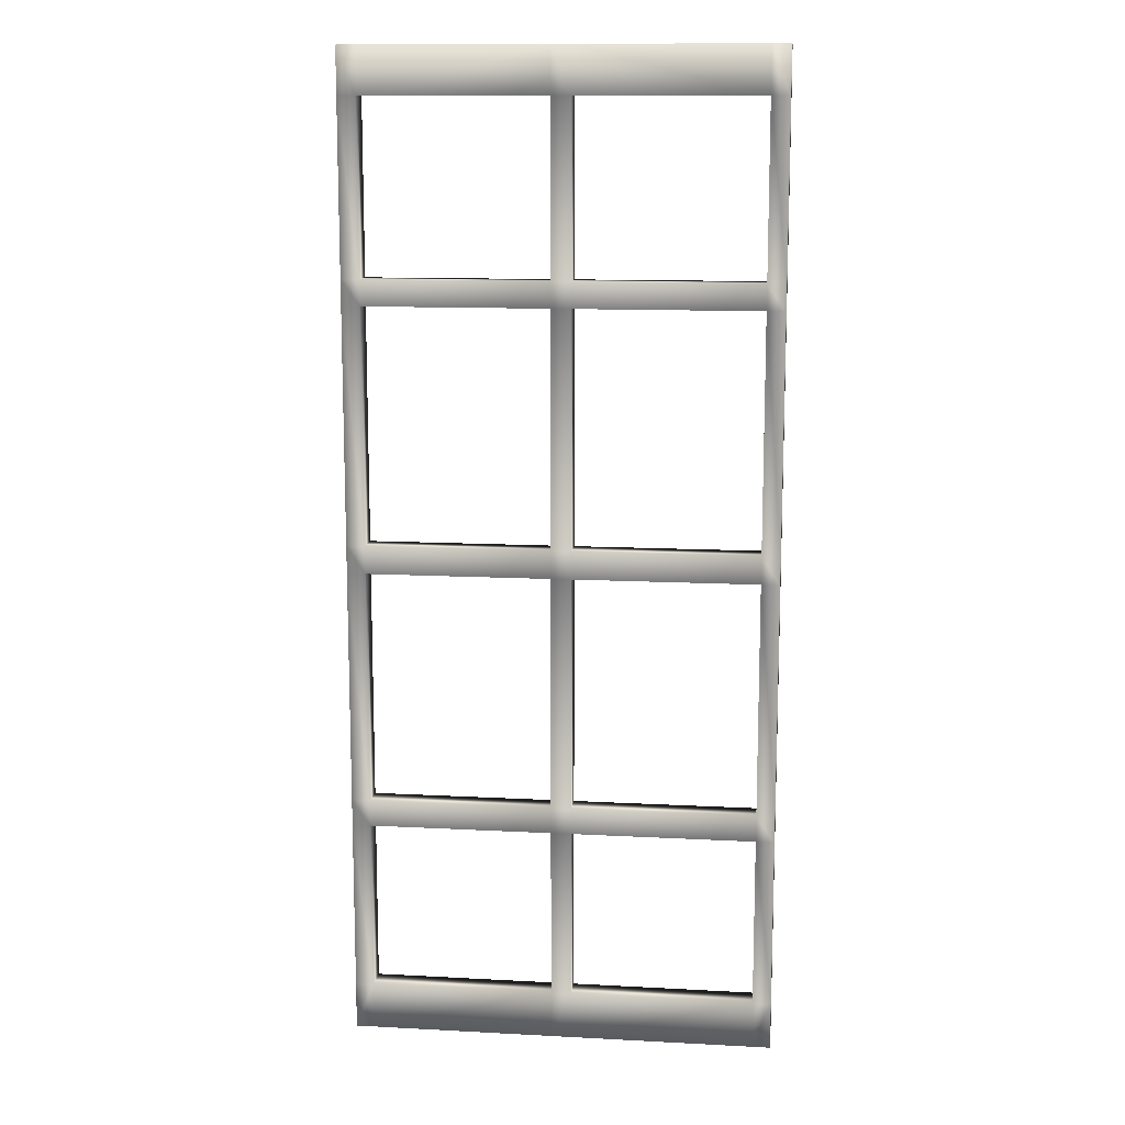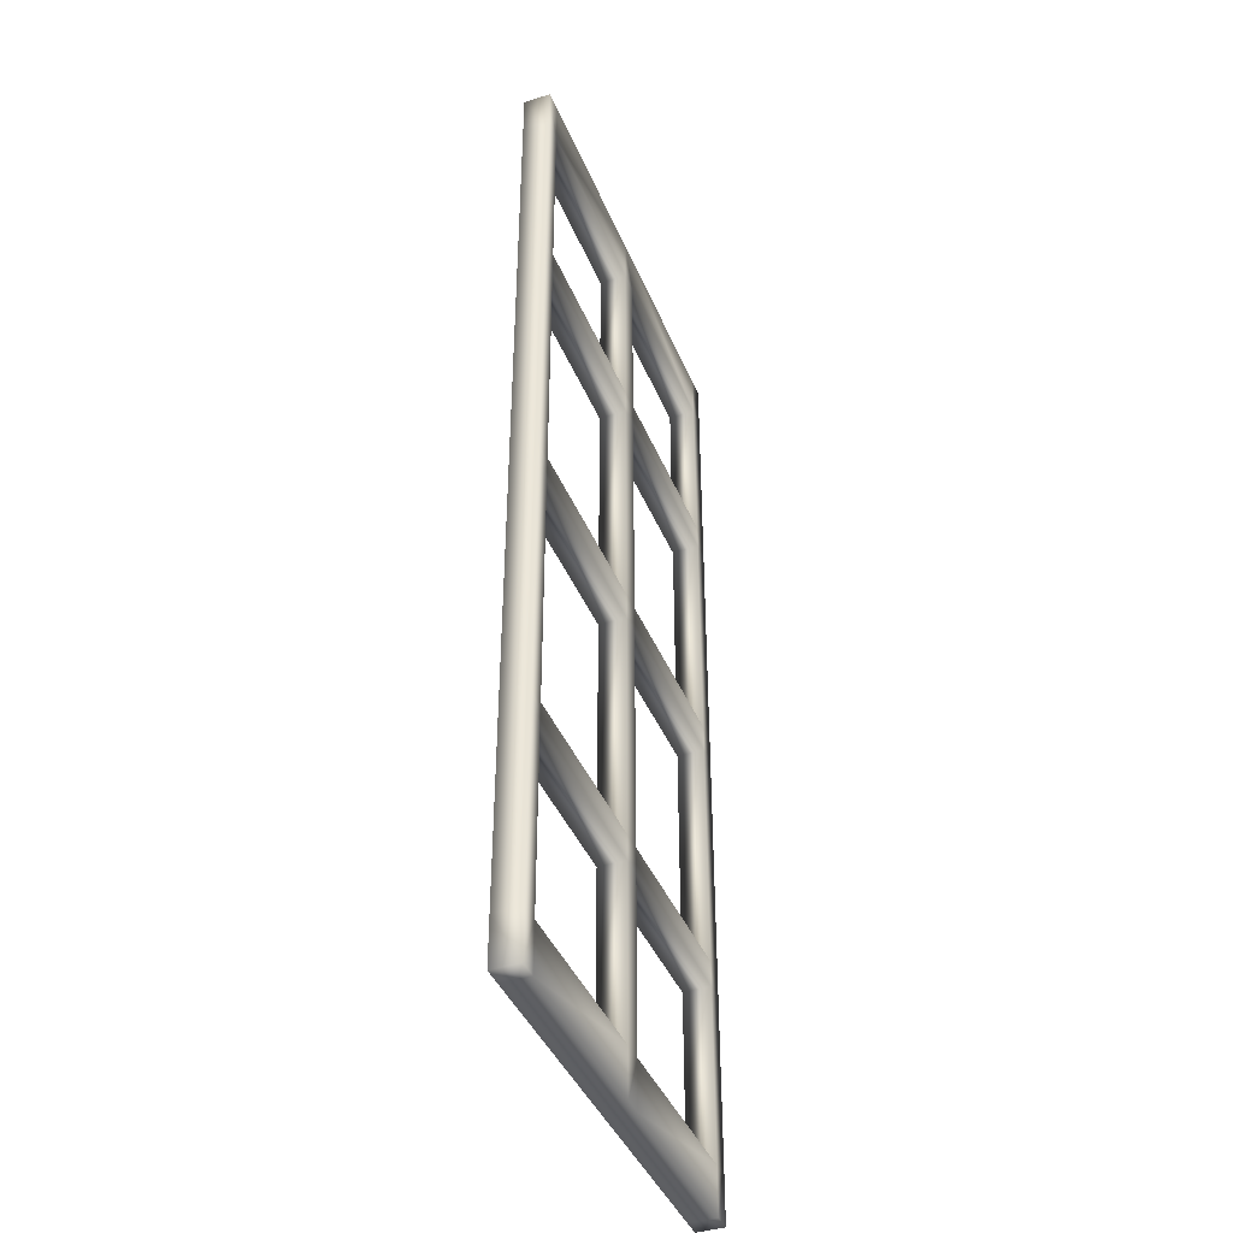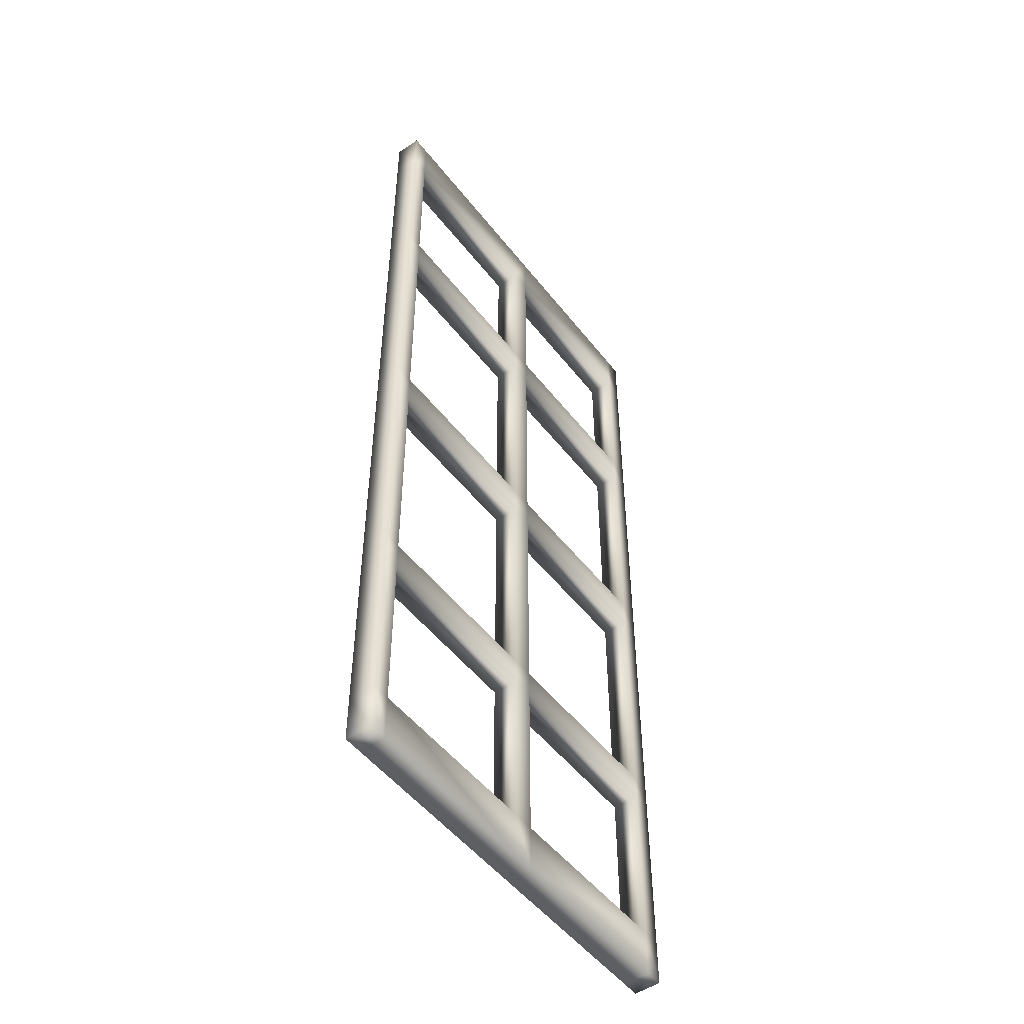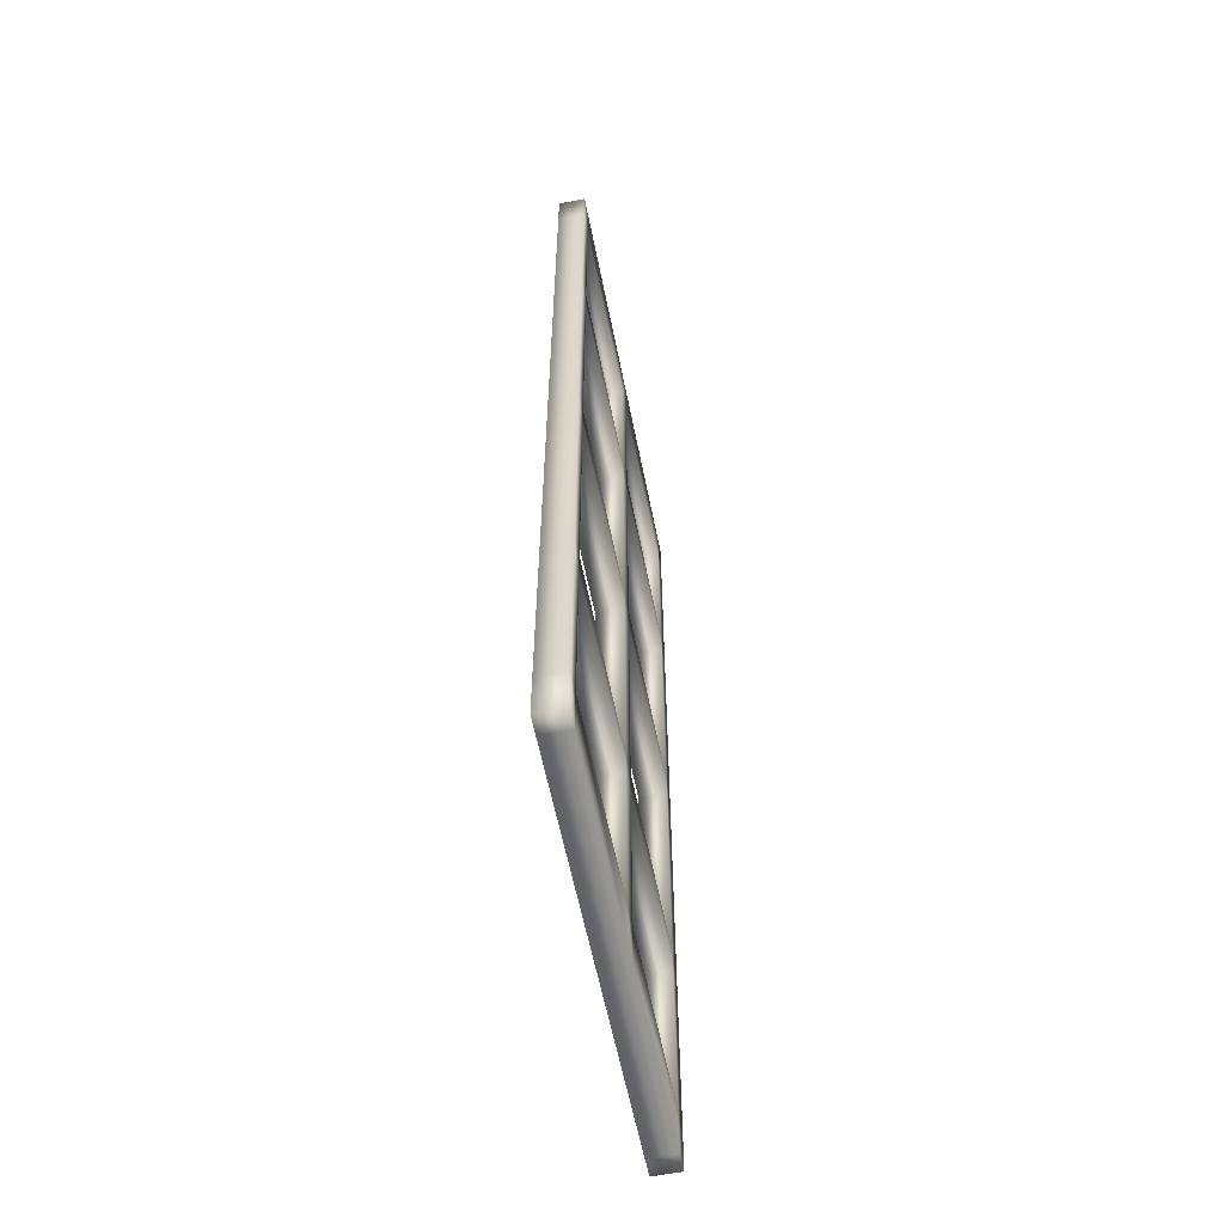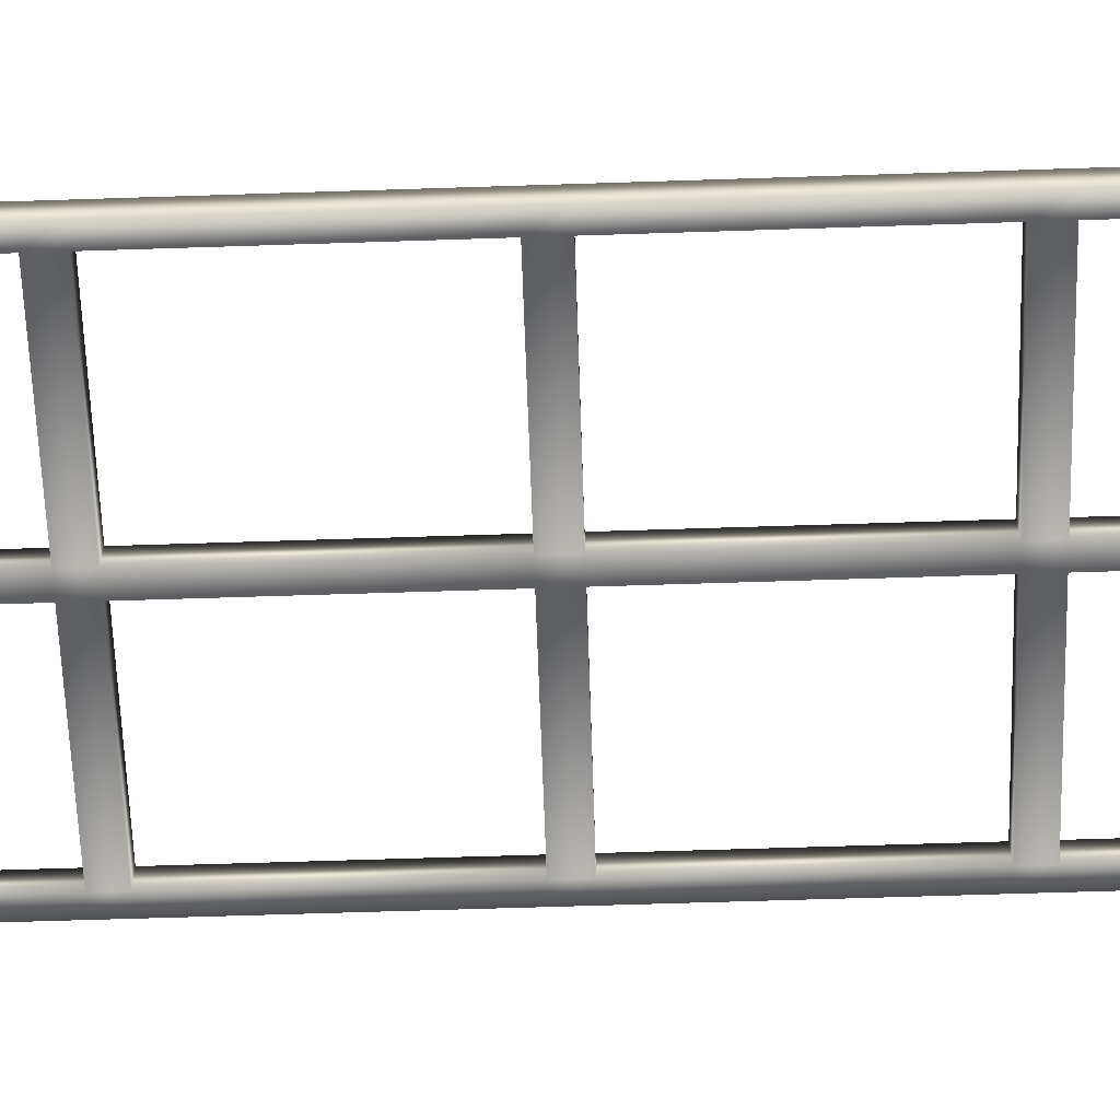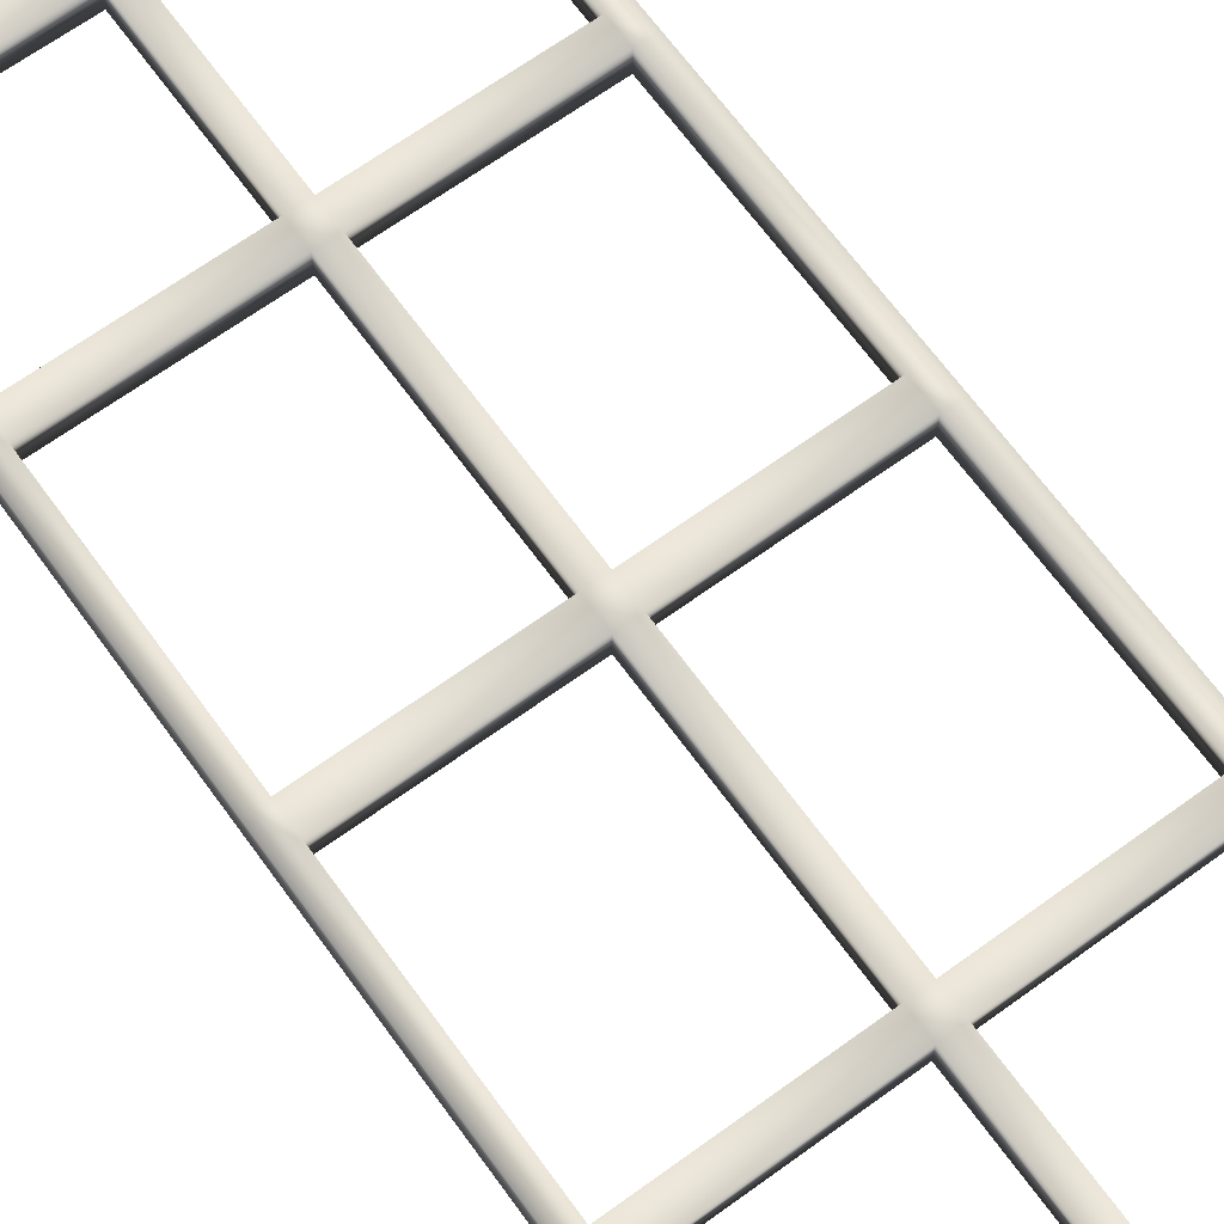
<metadata>
{"format":"obj","ext":"obj","renderer":"f3d","projection":"perspective","resolution":1024,"background":"white","views":[{"elev":12.3,"azim":7.1,"up":"+Y"},{"elev":-41.1,"azim":-68.8,"up":"+Y"},{"elev":-50.6,"azim":126.5,"up":"+Y"},{"elev":-60.0,"azim":101.3,"up":"+Y"},{"elev":-63.3,"azim":-88.1,"up":"+Z"},{"elev":67.0,"azim":144.0,"up":"+Z"}]}
</metadata>
<code>
v  -707 -818.9 64.99
v  -707 -741.2 64.99
v  -676.6 -741.2 64.99
v  -676.6 -818.9 64.99
v  -707 -818.9 109.7
v  -676.6 -818.9 109.7
v  -676.6 -741.2 109.7
v  -707 -741.2 109.7
v  -0.7177 -818.9 64.99
v  -0.7177 -741.2 64.99
v  -0.7177 -741.2 109.7
v  -0.7177 -818.9 109.7
v  -0.7177 818.9 64.99
v  -31.1 818.9 64.99
v  -31.1 818.9 109.7
v  -0.7177 818.9 109.7
v  -707 818.9 64.99
v  -707 741.2 64.99
v  -707 741.2 109.7
v  -707 818.9 109.7
v  -337.2 818.9 64.99
v  -337.2 818.9 109.7
v  -0.7177 741.2 64.99
v  -31.1 741.2 64.99
v  -31.1 -818.9 109.7
v  -31.1 -741.2 109.7
v  -31.1 -818.9 64.99
v  -676.6 818.9 64.99
v  -370.5 818.9 64.99
v  -370.5 741.2 64.99
v  -676.6 741.2 64.99
v  -370.5 -818.9 109.7
v  -370.5 -741.2 109.7
v  -370.5 -818.9 64.99
v  -676.6 818.9 109.7
v  -707 -456.1 64.99
v  -676.6 -456.1 64.99
v  -676.6 -456.1 109.7
v  -707 -456.1 109.7
v  -0.7177 -456.1 64.99
v  -0.7177 -456.1 109.7
v  -31.1 -456.1 109.7
v  -31.1 -741.2 64.99
v  -337.2 -818.9 64.99
v  -337.2 -741.2 64.99
v  -370.5 -741.2 64.99
v  -707 456.1 64.99
v  -707 456.1 109.7
v  -0.7177 456.1 64.99
v  -31.1 456.1 64.99
v  -676.6 741.2 109.7
v  -0.7177 741.2 109.7
v  -31.1 741.2 109.7
v  -337.2 741.2 109.7
v  -370.5 818.9 109.7
v  -370.5 741.2 109.7
v  -31.1 456.1 109.7
v  -337.2 -741.2 109.7
v  -337.2 741.2 64.99
v  -337.2 -818.9 109.7
v  -370.5 -456.1 64.99
v  -337.2 -456.1 64.99
v  -337.2 -456.1 109.7
v  -370.5 -456.1 109.7
v  -676.6 456.1 64.99
v  -676.6 456.1 109.7
v  -0.7177 456.1 109.7
v  -707 413.5 64.99
v  -707 413.5 109.7
v  -0.7177 413.5 64.99
v  -31.1 413.5 64.99
v  -370.5 456.1 64.99
v  -337.2 456.1 64.99
v  -337.2 456.1 109.7
v  -370.5 456.1 109.7
v  -31.1 -456.1 64.99
v  -707 -413.5 64.99
v  -676.6 -413.5 64.99
v  -676.6 -413.5 109.7
v  -707 -413.5 109.7
v  -0.7177 -413.5 64.99
v  -0.7177 -413.5 109.7
v  -31.1 -413.5 109.7
v  -370.5 -413.5 64.99
v  -337.2 -413.5 64.99
v  -337.2 -413.5 109.7
v  -370.5 -413.5 109.7
v  -31.1 -413.5 64.99
v  -707 -22.96 64.99
v  -676.6 -22.96 64.99
v  -676.6 -22.96 109.7
v  -707 -22.96 109.7
v  -0.7177 -22.96 64.99
v  -0.7177 -22.96 109.7
v  -31.1 -22.96 109.7
v  -370.5 -22.96 64.99
v  -337.2 -22.96 64.99
v  -337.2 -22.96 109.7
v  -370.5 -22.96 109.7
v  -676.6 413.5 64.99
v  -676.6 413.5 109.7
v  -0.7177 413.5 109.7
v  -31.1 413.5 109.7
v  -370.5 413.5 64.99
v  -337.2 413.5 64.99
v  -337.2 413.5 109.7
v  -370.5 413.5 109.7
v  -707 22.96 64.99
v  -707 22.96 109.7
v  -0.7177 22.96 64.99
v  -31.1 22.96 64.99
v  -31.1 22.96 109.7
v  -31.1 -22.96 64.99
v  -676.6 22.96 64.99
v  -676.6 22.96 109.7
v  -0.7177 22.96 109.7
v  -370.5 22.96 64.99
v  -337.2 22.96 64.99
v  -337.2 22.96 109.7
v  -370.5 22.96 109.7
o Object037
g Object037
f 1 2 3 4
f 5 6 7 8
f 1 4 6 5
f 9 10 11 12
f 13 14 15 16
f 17 18 19 20
f 14 21 22 15
f 14 13 23 24
f 25 12 11 26
f 27 9 12 25
f 28 29 30 31
f 6 32 33 7
f 4 34 32 6
f 28 17 20 35
f 2 36 37 3
f 7 38 39 8
f 10 40 41 11
f 11 41 42 26
f 2 1 5 8
f 43 27 44 45
f 10 9 27 43
f 45 44 34 46
f 18 47 48 19
f 23 49 50 24
f 18 17 28 31
f 51 35 20 19
f 23 13 16 52
f 53 15 22 54
f 52 16 15 53
f 54 22 55 56
f 24 50 57 53
f 31 30 56 51
f 3 37 38 7
f 43 45 58 26
f 21 14 24 59
f 60 25 26 58
f 44 27 25 60
f 21 29 55 22
f 59 24 53 54
f 29 28 35 55
f 29 21 59 30
f 32 60 58 33
f 34 44 60 32
f 34 4 3 46
f 55 35 51 56
f 46 3 7 33
f 46 61 62 45
f 58 45 62 63
f 58 63 64 33
f 46 33 64 61
f 47 18 31 65
f 66 51 19 48
f 49 23 52 67
f 67 52 53 57
f 47 68 69 48
f 49 70 71 50
f 65 31 51 66
f 72 30 59 73
f 73 59 54 74
f 74 54 56 75
f 75 56 30 72
f 36 2 8 39
f 40 10 43 76
f 36 77 78 37
f 38 79 80 39
f 40 81 82 41
f 41 82 83 42
f 76 43 26 42
f 61 84 85 62
f 63 86 87 64
f 77 36 39 80
f 81 40 76 88
f 77 89 90 78
f 79 91 92 80
f 81 93 94 82
f 82 94 95 83
f 78 90 91 79
f 84 96 97 85
f 85 97 98 86
f 86 98 99 87
f 87 99 96 84
f 68 47 65 100
f 101 66 48 69
f 70 49 67 102
f 102 67 57 103
f 104 72 73 105
f 106 74 75 107
f 68 108 109 69
f 70 110 111 71
f 71 111 112 103
f 89 77 80 92
f 93 81 88 113
f 113 88 83 95
f 89 108 114 90
f 91 115 109 92
f 93 110 116 94
f 94 116 112 95
f 96 117 118 97
f 98 119 120 99
f 108 68 100 114
f 115 101 69 109
f 110 70 102 116
f 116 102 103 112
f 114 100 101 115
f 117 104 105 118
f 118 105 106 119
f 119 106 107 120
f 120 107 104 117
f 108 89 92 109
f 110 93 113 111
f 119 98 95 112
f 118 119 112 111
f 97 118 111 113
f 98 97 113 95
f 105 73 50 71
f 106 105 71 103
f 74 106 103 57
f 73 74 57 50
f 86 63 42 83
f 85 86 83 88
f 62 85 88 76
f 63 62 76 42
f 38 37 61 64
f 79 38 64 87
f 78 79 87 84
f 37 78 84 61
f 66 101 107 75
f 65 66 75 72
f 100 65 72 104
f 101 100 104 107
f 90 114 117 96
f 91 90 96 99
f 115 91 99 120
f 114 115 120 117

</code>
